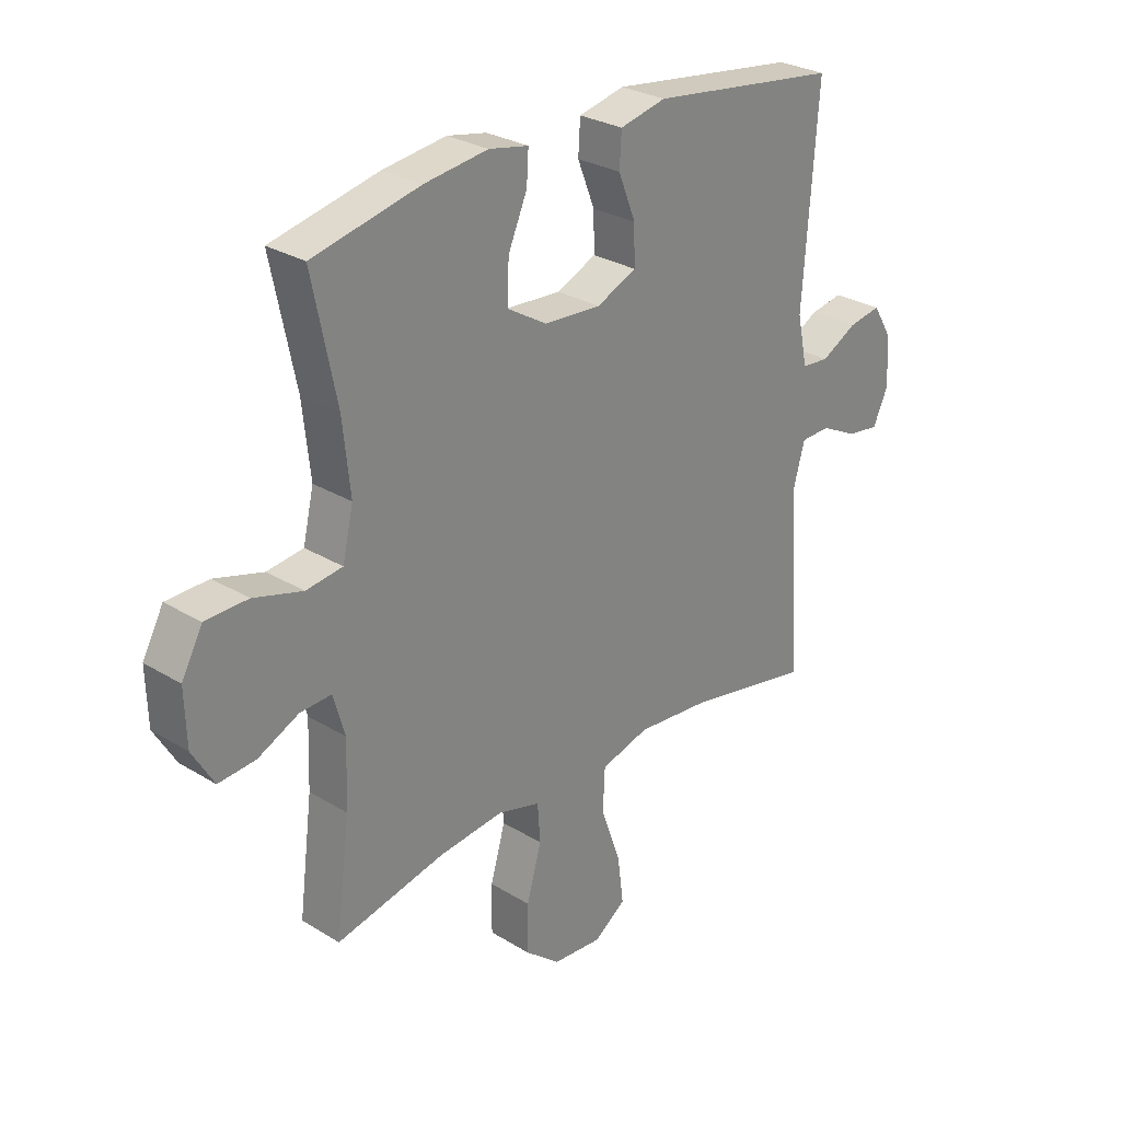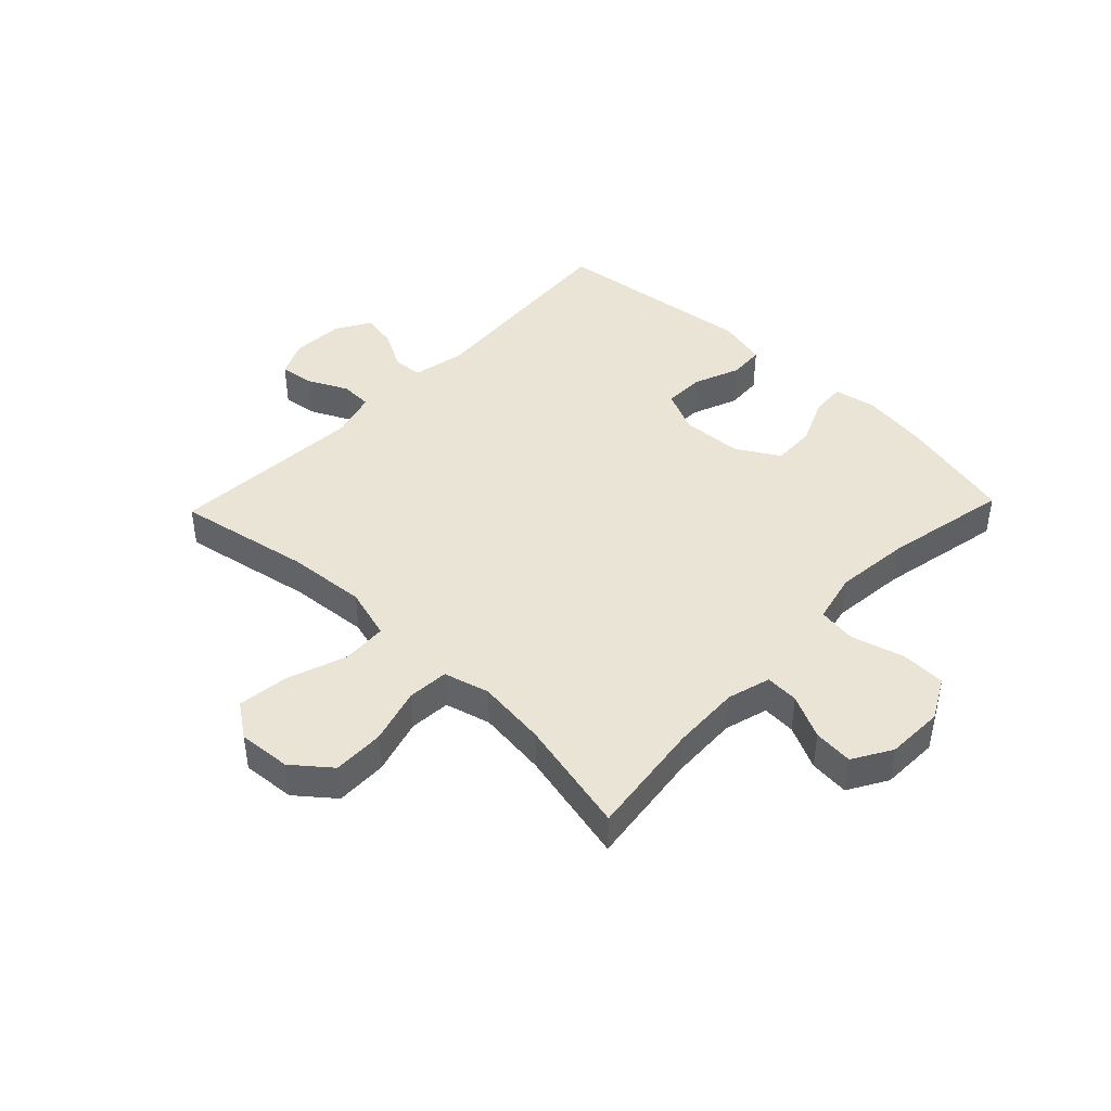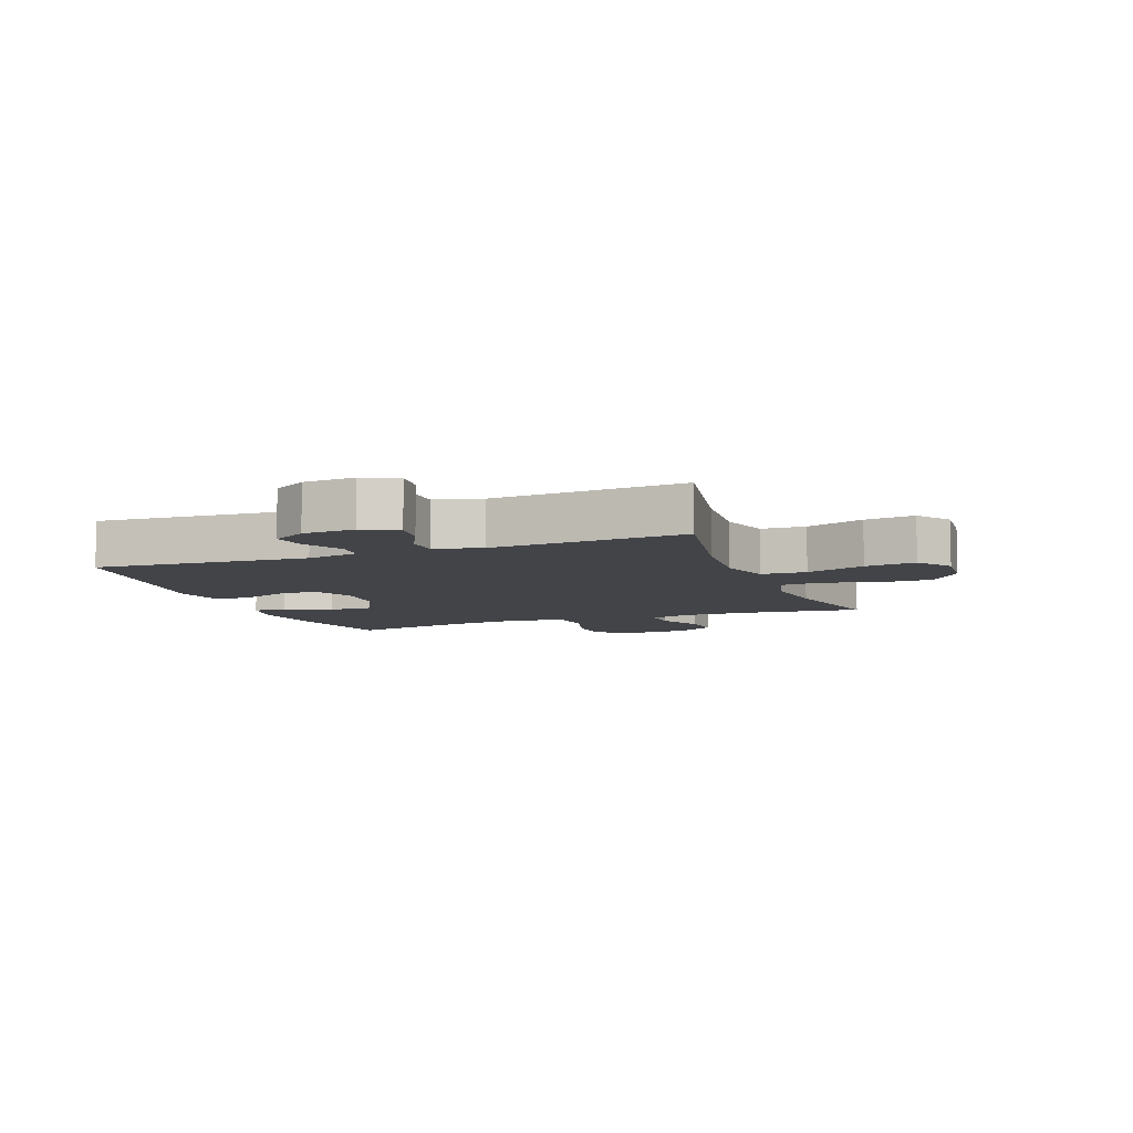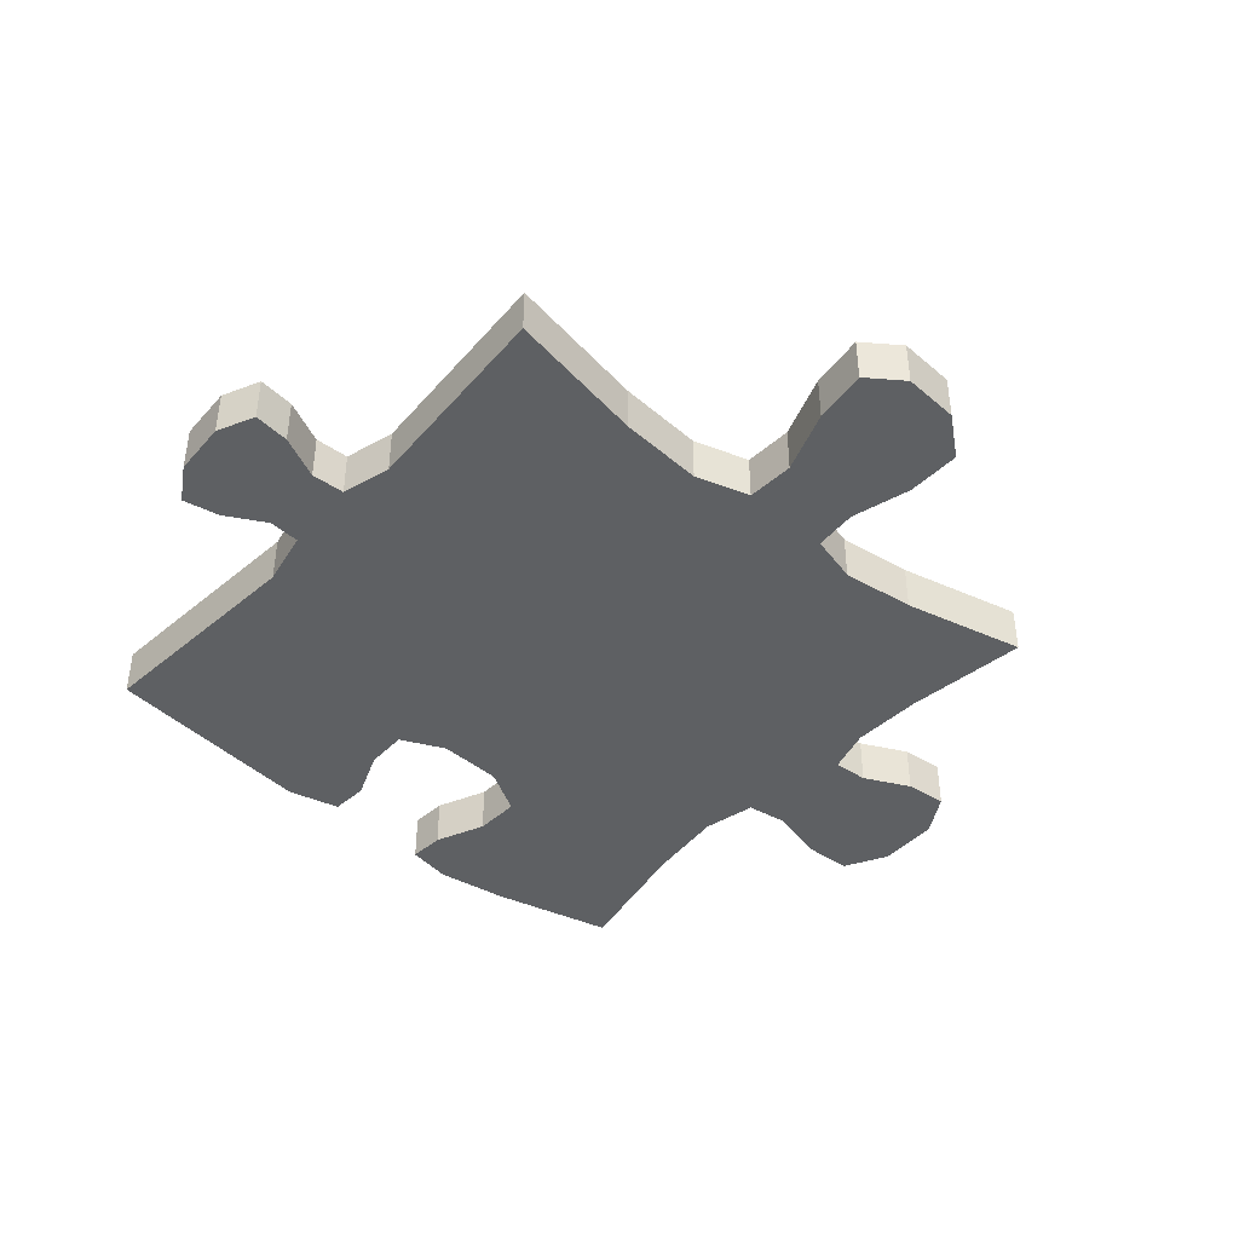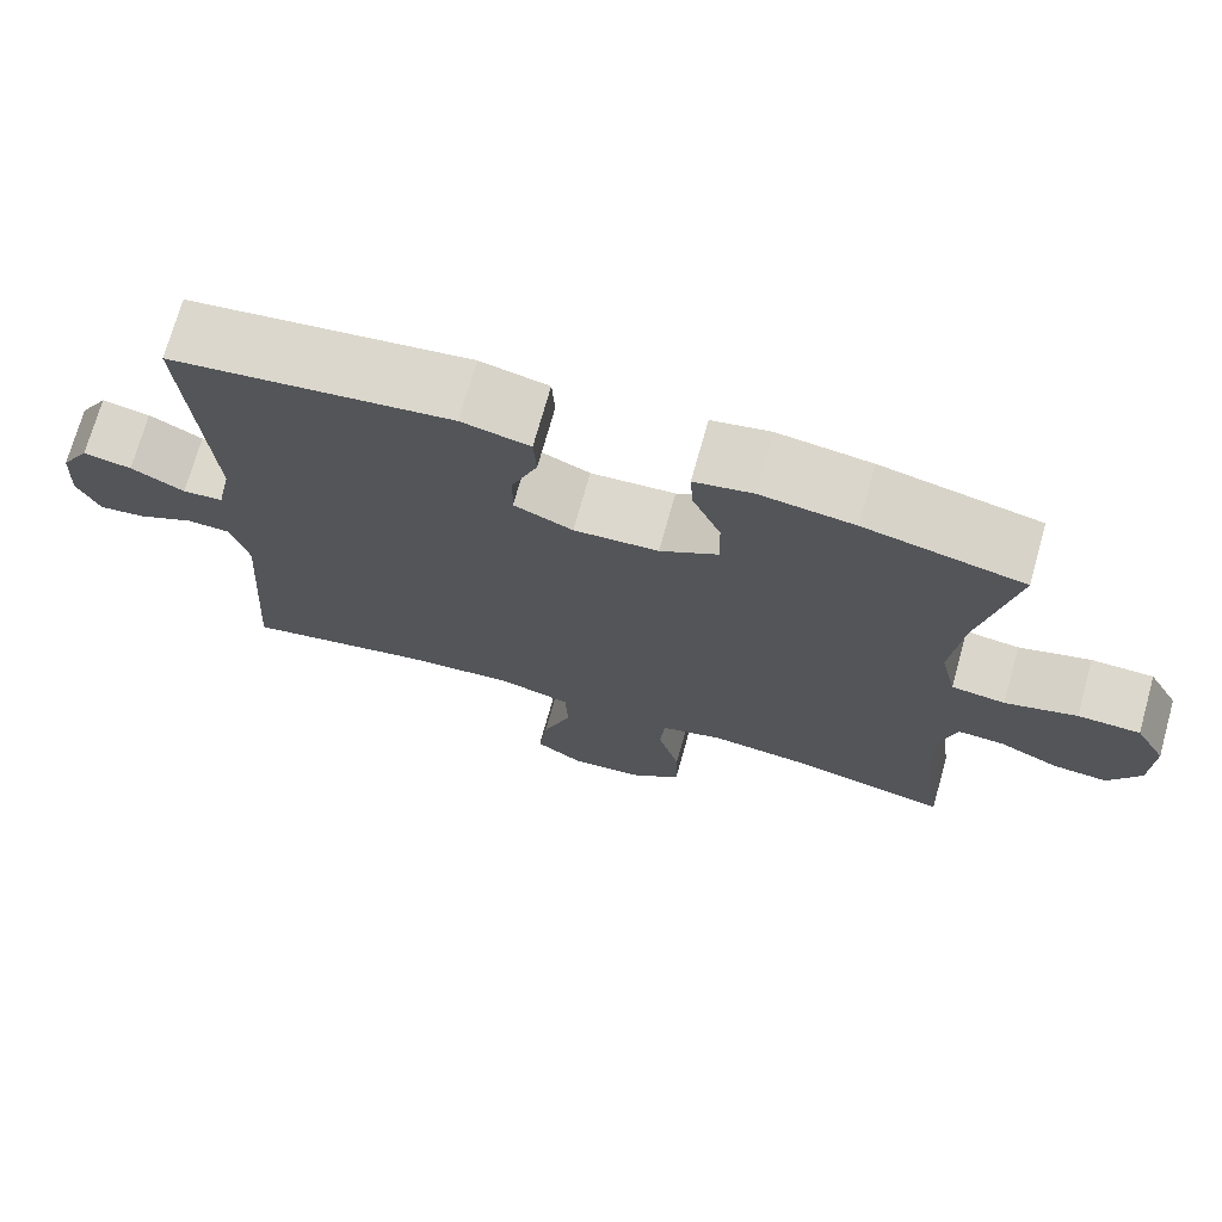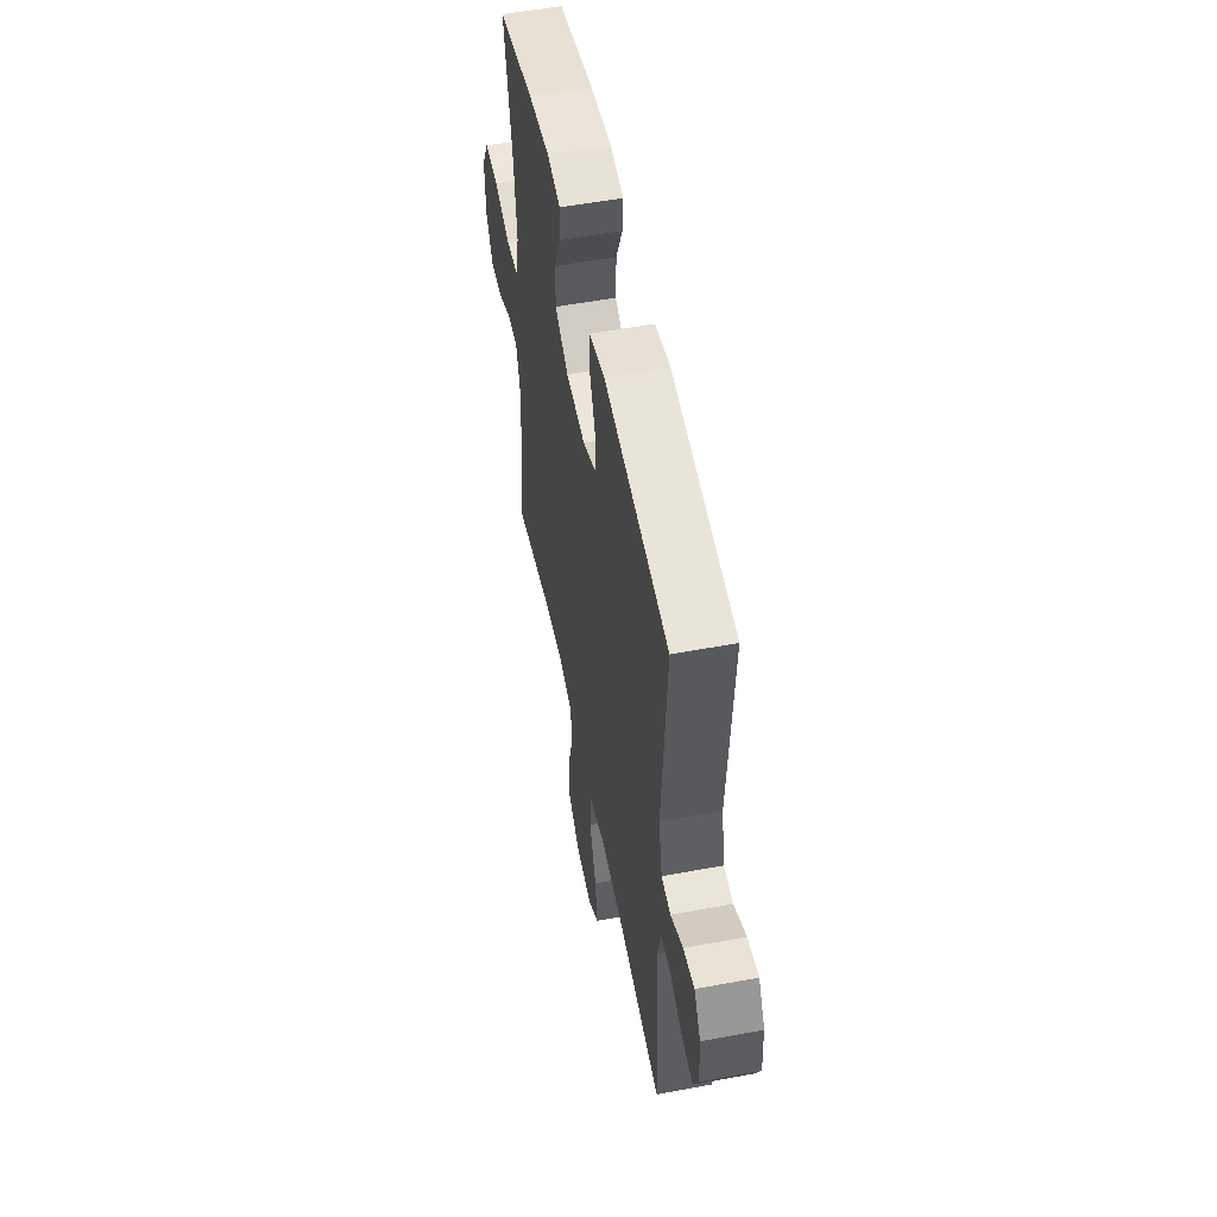
<metadata>
{"format":"obj","ext":"obj","renderer":"f3d","projection":"perspective","resolution":1024,"background":"white","views":[{"elev":28.0,"azim":-47.1,"up":"+Z"},{"elev":43.9,"azim":-136.2,"up":"+Y"},{"elev":-7.8,"azim":110.8,"up":"+Y"},{"elev":-42.4,"azim":139.1,"up":"+Y"},{"elev":72.1,"azim":-164.4,"up":"+Z"},{"elev":53.5,"azim":78.7,"up":"+Z"}]}
</metadata>
<code>
o path1708_path1708.001
v -0.2956 0.0375 -0.4298
v -0.1758 0.0375 -0.4165
v -0.09715 0.0375 -0.4379
v -0.09184 0.0375 -0.5089
v -0.1192 0.0375 -0.6055
v -0.1202 0.0375 -0.6943
v -0.05552 0.0375 -0.7467
v 0.03561 0.0375 -0.7539
v 0.09452 0.0375 -0.712
v 0.0832 0.0375 -0.624
v 0.0466 0.0375 -0.5218
v 0.05039 0.0375 -0.4438
v 0.1396 0.0375 -0.4182
v 0.2768 0.0375 -0.43
v 0.5063 0.0375 -0.4745
v 0.4838 0.0375 -0.1391
v 0.5059 0.0375 -0.05846
v 0.5606 0.0375 -0.05671
v 0.6297 0.0375 -0.09086
v 0.6883 0.0375 -0.09855
v 0.7161 0.0375 -0.03782
v 0.7111 0.0375 0.05189
v 0.6756 0.0375 0.1108
v 0.6154 0.0375 0.09992
v 0.5491 0.0375 0.06402
v 0.4986 0.0375 0.06865
v 0.4798 0.0375 0.1587
v 0.5063 0.0375 0.5272
v 0.1568 0.0375 0.5726
v 0.07204 0.0375 0.5529
v 0.0684 0.0375 0.4921
v 0.1003 0.0375 0.412
v 0.1017 0.0375 0.343
v 0.0286 0.0375 0.31
v -0.07652 0.0375 0.3165
v -0.1493 0.0375 0.3603
v -0.147 0.0375 0.435
v -0.112 0.0375 0.5158
v -0.1085 0.0375 0.5737
v -0.1812 0.0375 0.5879
v -0.2979 0.0375 0.572
v -0.4956 0.0375 0.5272
v -0.4513 0.0375 0.3126
v -0.4376 0.0375 0.1834
v -0.4573 0.0375 0.0972
v -0.5246 0.0375 0.0883
v -0.6145 0.0375 0.1139
v -0.6926 0.0375 0.112
v -0.731 0.0375 0.04098
v -0.728 0.0375 -0.05854
v -0.6882 0.0375 -0.1256
v -0.6199 0.0375 -0.1198
v -0.5447 0.0375 -0.08381
v -0.4873 0.0375 -0.08092
v -0.4658 0.0375 -0.1552
v -0.4702 0.0375 -0.2739
v -0.4956 0.0375 -0.4745
v -0.2956 -0.0375 -0.4298
v -0.1758 -0.0375 -0.4165
v -0.09715 -0.0375 -0.4379
v -0.09184 -0.0375 -0.5089
v -0.1192 -0.0375 -0.6055
v -0.1202 -0.0375 -0.6943
v -0.05552 -0.0375 -0.7467
v 0.03561 -0.0375 -0.7539
v 0.09452 -0.0375 -0.712
v 0.0832 -0.0375 -0.624
v 0.0466 -0.0375 -0.5218
v 0.05039 -0.0375 -0.4438
v 0.1396 -0.0375 -0.4182
v 0.2768 -0.0375 -0.43
v 0.5063 -0.0375 -0.4745
v 0.4838 -0.0375 -0.1391
v 0.5059 -0.0375 -0.05846
v 0.5606 -0.0375 -0.05671
v 0.6297 -0.0375 -0.09086
v 0.6883 -0.0375 -0.09855
v 0.7161 -0.0375 -0.03782
v 0.7111 -0.0375 0.05189
v 0.6756 -0.0375 0.1108
v 0.6154 -0.0375 0.09992
v 0.5491 -0.0375 0.06402
v 0.4986 -0.0375 0.06865
v 0.4798 -0.0375 0.1587
v 0.5063 -0.0375 0.5272
v 0.1568 -0.0375 0.5726
v 0.07204 -0.0375 0.5529
v 0.0684 -0.0375 0.4921
v 0.1003 -0.0375 0.412
v 0.1017 -0.0375 0.343
v 0.0286 -0.0375 0.31
v -0.07652 -0.0375 0.3165
v -0.1493 -0.0375 0.3603
v -0.147 -0.0375 0.435
v -0.112 -0.0375 0.5158
v -0.1085 -0.0375 0.5737
v -0.1812 -0.0375 0.5879
v -0.2979 -0.0375 0.572
v -0.4956 -0.0375 0.5272
v -0.4513 -0.0375 0.3126
v -0.4376 -0.0375 0.1834
v -0.4573 -0.0375 0.0972
v -0.5246 -0.0375 0.0883
v -0.6145 -0.0375 0.1139
v -0.6926 -0.0375 0.112
v -0.731 -0.0375 0.04098
v -0.728 -0.0375 -0.05854
v -0.6882 -0.0375 -0.1256
v -0.6199 -0.0375 -0.1198
v -0.5447 -0.0375 -0.08381
v -0.4873 -0.0375 -0.08092
v -0.4658 -0.0375 -0.1552
v -0.4702 -0.0375 -0.2739
v -0.4956 -0.0375 -0.4745
v -0.05552 0.0375 -0.7467
v 0.03561 0.0375 -0.7539
v 0.09452 0.0375 -0.712
v 0.09452 0.0375 -0.712
v -0.1202 0.0375 -0.6943
v 0.0832 0.0375 -0.624
v -0.1192 0.0375 -0.6055
v 0.0466 0.0375 -0.5218
v -0.09184 0.0375 -0.5089
v 0.05039 0.0375 -0.4438
v 0.05039 0.0375 -0.4438
v -0.09715 0.0375 -0.4379
v -0.09715 0.0375 -0.4379
v -0.4956 0.0375 -0.4745
v -0.4956 0.0375 -0.4745
v -0.2956 0.0375 -0.4298
v 0.2768 0.0375 -0.43
v 0.5063 0.0375 -0.4745
v 0.5063 0.0375 -0.4745
v 0.1396 0.0375 -0.4182
v -0.1758 0.0375 -0.4165
v -0.4702 0.0375 -0.2739
v -0.4658 0.0375 -0.1552
v 0.4838 0.0375 -0.1391
v -0.4873 0.0375 -0.08092
v -0.4873 0.0375 -0.08092
v 0.5059 0.0375 -0.05846
v 0.5059 0.0375 -0.05846
v -0.728 0.0375 -0.05854
v -0.6882 0.0375 -0.1256
v -0.6882 0.0375 -0.1256
v -0.6199 0.0375 -0.1198
v -0.5447 0.0375 -0.08381
v 0.6297 0.0375 -0.09086
v 0.6883 0.0375 -0.09855
v 0.6883 0.0375 -0.09855
v 0.7161 0.0375 -0.03782
v 0.5606 0.0375 -0.05671
v -0.731 0.0375 0.04098
v 0.7111 0.0375 0.05189
v -0.6926 0.0375 0.112
v 0.6756 0.0375 0.1108
v 0.6756 0.0375 0.1108
v 0.5491 0.0375 0.06402
v 0.4986 0.0375 0.06865
v 0.4986 0.0375 0.06865
v 0.6154 0.0375 0.09992
v 0.4798 0.0375 0.1587
v -0.6145 0.0375 0.1139
v -0.5246 0.0375 0.0883
v -0.4573 0.0375 0.0972
v -0.4573 0.0375 0.0972
v -0.4376 0.0375 0.1834
v -0.4513 0.0375 0.3126
v 0.0286 0.0375 0.31
v -0.07652 0.0375 0.3165
v 0.1017 0.0375 0.343
v 0.1017 0.0375 0.343
v -0.1493 0.0375 0.3603
v -0.1493 0.0375 0.3603
v 0.1003 0.0375 0.412
v -0.147 0.0375 0.435
v 0.0684 0.0375 0.4921
v -0.4956 0.0375 0.5272
v -0.4956 0.0375 0.5272
v -0.112 0.0375 0.5158
v 0.07204 0.0375 0.5529
v 0.07204 0.0375 0.5529
v 0.5063 0.0375 0.5272
v 0.5063 0.0375 0.5272
v -0.1085 0.0375 0.5737
v -0.1085 0.0375 0.5737
v -0.2979 0.0375 0.572
v 0.1568 0.0375 0.5726
v -0.1812 0.0375 0.5879
v -0.05552 -0.0375 -0.7467
v 0.03561 -0.0375 -0.7539
v 0.09452 -0.0375 -0.712
v 0.09452 -0.0375 -0.712
v -0.1202 -0.0375 -0.6943
v 0.0832 -0.0375 -0.624
v -0.1192 -0.0375 -0.6055
v 0.0466 -0.0375 -0.5218
v -0.09184 -0.0375 -0.5089
v 0.05039 -0.0375 -0.4438
v 0.05039 -0.0375 -0.4438
v -0.09715 -0.0375 -0.4379
v -0.09715 -0.0375 -0.4379
v -0.4956 -0.0375 -0.4745
v -0.4956 -0.0375 -0.4745
v -0.2956 -0.0375 -0.4298
v 0.2768 -0.0375 -0.43
v 0.5063 -0.0375 -0.4745
v 0.5063 -0.0375 -0.4745
v 0.1396 -0.0375 -0.4182
v -0.1758 -0.0375 -0.4165
v -0.4702 -0.0375 -0.2739
v -0.4658 -0.0375 -0.1552
v 0.4838 -0.0375 -0.1391
v -0.4873 -0.0375 -0.08092
v -0.4873 -0.0375 -0.08092
v 0.5059 -0.0375 -0.05846
v 0.5059 -0.0375 -0.05846
v -0.728 -0.0375 -0.05854
v -0.6882 -0.0375 -0.1256
v -0.6882 -0.0375 -0.1256
v -0.6199 -0.0375 -0.1198
v -0.5447 -0.0375 -0.08381
v 0.6297 -0.0375 -0.09086
v 0.6883 -0.0375 -0.09855
v 0.6883 -0.0375 -0.09855
v 0.7161 -0.0375 -0.03782
v 0.5606 -0.0375 -0.05671
v -0.731 -0.0375 0.04098
v 0.7111 -0.0375 0.05189
v -0.6926 -0.0375 0.112
v 0.6756 -0.0375 0.1108
v 0.6756 -0.0375 0.1108
v 0.5491 -0.0375 0.06402
v 0.4986 -0.0375 0.06865
v 0.4986 -0.0375 0.06865
v 0.6154 -0.0375 0.09992
v 0.4798 -0.0375 0.1587
v -0.6145 -0.0375 0.1139
v -0.5246 -0.0375 0.0883
v -0.4573 -0.0375 0.0972
v -0.4573 -0.0375 0.0972
v -0.4376 -0.0375 0.1834
v -0.4513 -0.0375 0.3126
v 0.0286 -0.0375 0.31
v -0.07652 -0.0375 0.3165
v 0.1017 -0.0375 0.343
v 0.1017 -0.0375 0.343
v -0.1493 -0.0375 0.3603
v -0.1493 -0.0375 0.3603
v 0.1003 -0.0375 0.412
v -0.147 -0.0375 0.435
v 0.0684 -0.0375 0.4921
v -0.4956 -0.0375 0.5272
v -0.4956 -0.0375 0.5272
v -0.112 -0.0375 0.5158
v 0.07204 -0.0375 0.5529
v 0.07204 -0.0375 0.5529
v 0.5063 -0.0375 0.5272
v 0.5063 -0.0375 0.5272
v -0.1085 -0.0375 0.5737
v -0.1085 -0.0375 0.5737
v -0.2979 -0.0375 0.572
v 0.1568 -0.0375 0.5726
v -0.1812 -0.0375 0.5879
f 238 222 239
f 246 258 250
f 198 199 201
f 222 218 221
f 205 211 203
f 236 233 227
f 196 195 197
f 234 216 233
f 209 244 201
f 243 251 262
f 192 195 191
f 240 245 242
f 221 218 219
f 237 258 246
f 226 229 227
f 214 239 222
f 213 234 244
f 212 245 240
f 209 201 199
f 213 244 209
f 223 226 227
f 210 212 205
f 190 195 196
f 213 206 207
f 205 212 211
f 228 238 230
f 194 190 196
f 242 245 248
f 262 251 264
f 196 197 198
f 263 250 258
f 197 199 198
f 246 234 237
f 201 244 210
f 243 262 253
f 227 233 216
f 236 227 229
f 250 263 252
f 244 234 246
f 242 248 243
f 218 222 228
f 210 244 245
f 213 209 206
f 228 222 238
f 212 240 214
f 191 195 190
f 252 263 256
f 224 226 223
f 210 245 212
f 248 251 243
f 214 240 239
f 264 255 260
f 216 234 213
f 264 251 255
f 231 236 229
f 7 8 65 64
f 8 118 193 65
f 6 7 64 63
f 9 10 67 66
f 5 6 63 62
f 10 11 68 67
f 4 5 62 61
f 11 125 200 68
f 127 4 61 202
f 129 1 58 204
f 14 133 208 71
f 12 13 70 69
f 2 3 60 59
f 13 14 71 70
f 1 2 59 58
f 56 57 114 113
f 55 56 113 112
f 15 16 73 72
f 140 55 112 215
f 16 142 217 73
f 50 145 220 107
f 51 52 109 108
f 52 53 110 109
f 19 150 225 76
f 20 21 78 77
f 18 19 76 75
f 53 54 111 110
f 49 50 107 106
f 17 18 75 74
f 21 22 79 78
f 48 49 106 105
f 22 157 232 79
f 25 160 235 82
f 24 25 82 81
f 23 24 81 80
f 26 27 84 83
f 47 48 105 104
f 46 47 104 103
f 166 46 103 241
f 44 45 102 101
f 43 44 101 100
f 34 35 92 91
f 172 34 91 247
f 35 174 249 92
f 32 33 90 89
f 36 37 94 93
f 31 32 89 88
f 179 43 100 254
f 37 38 95 94
f 182 31 88 257
f 27 184 259 84
f 38 186 261 95
f 41 42 99 98
f 29 30 87 86
f 28 29 86 85
f 40 41 98 97
f 39 40 97 96
f 163 164 147
f 171 175 183
f 123 126 124
f 147 146 143
f 130 128 136
f 161 152 158
f 121 122 120
f 159 158 141
f 134 126 169
f 168 187 176
f 117 116 120
f 165 167 170
f 146 144 143
f 162 171 183
f 151 152 154
f 139 147 164
f 138 169 159
f 137 165 170
f 134 124 126
f 138 134 169
f 148 152 151
f 135 130 137
f 115 121 120
f 138 132 131
f 130 136 137
f 153 155 163
f 119 121 115
f 167 173 170
f 187 189 176
f 121 123 122
f 188 183 175
f 122 123 124
f 171 162 159
f 126 135 169
f 168 178 187
f 152 141 158
f 161 154 152
f 175 177 188
f 169 171 159
f 167 168 173
f 143 153 147
f 135 170 169
f 138 131 134
f 153 163 147
f 137 139 165
f 116 115 120
f 177 181 188
f 149 148 151
f 135 137 170
f 173 168 176
f 139 164 165
f 189 185 180
f 141 138 159
f 189 180 176
f 156 154 161

</code>
